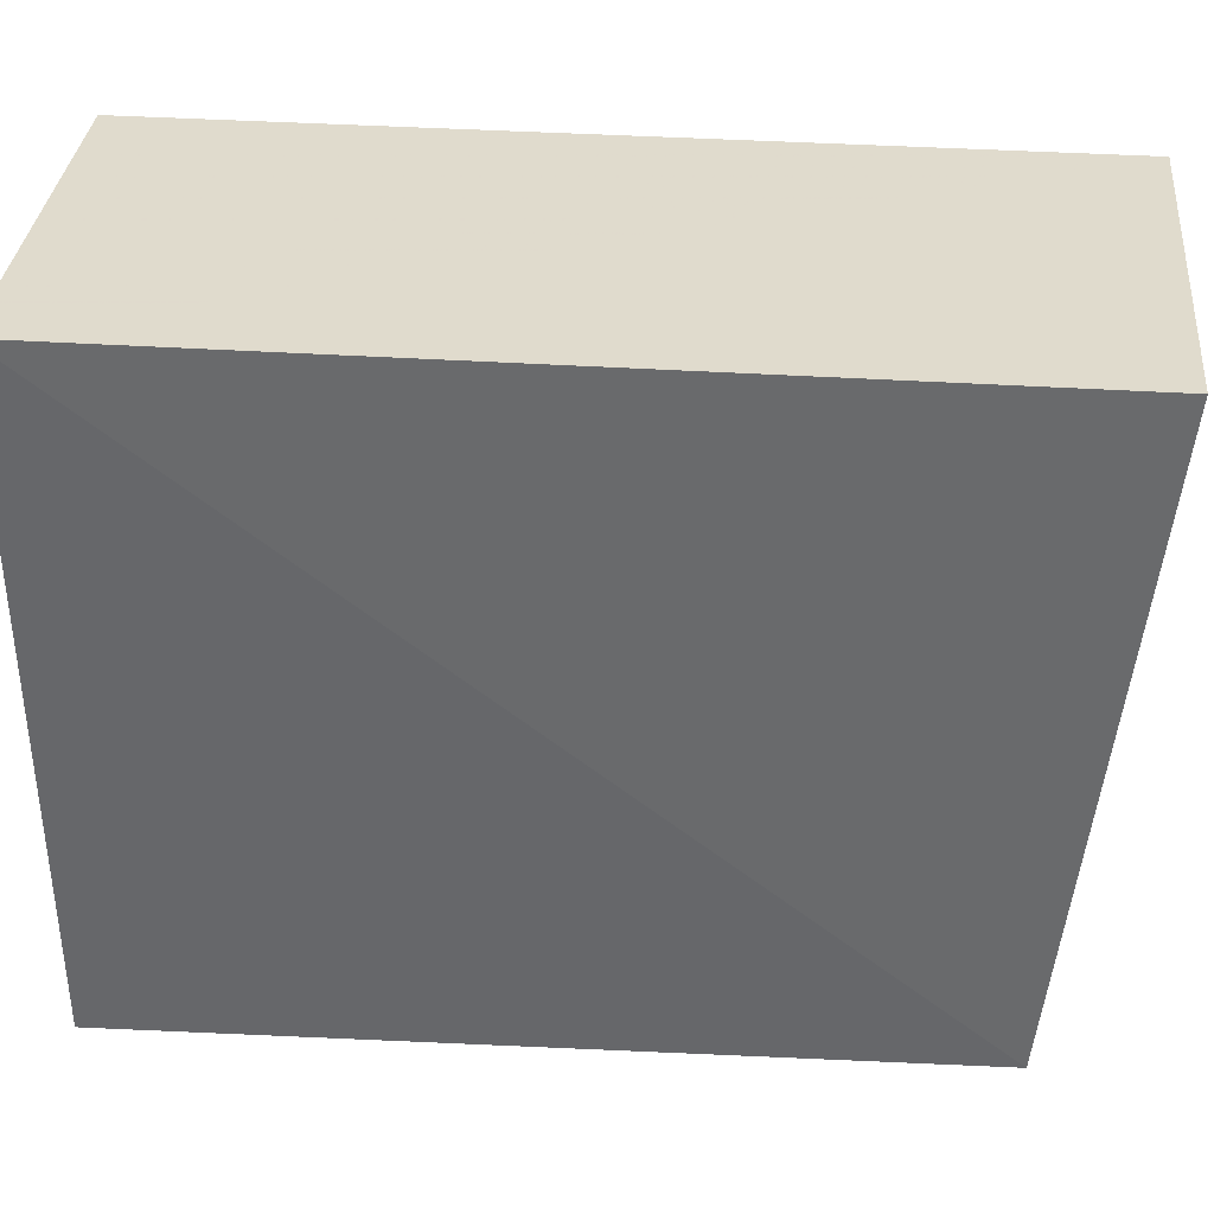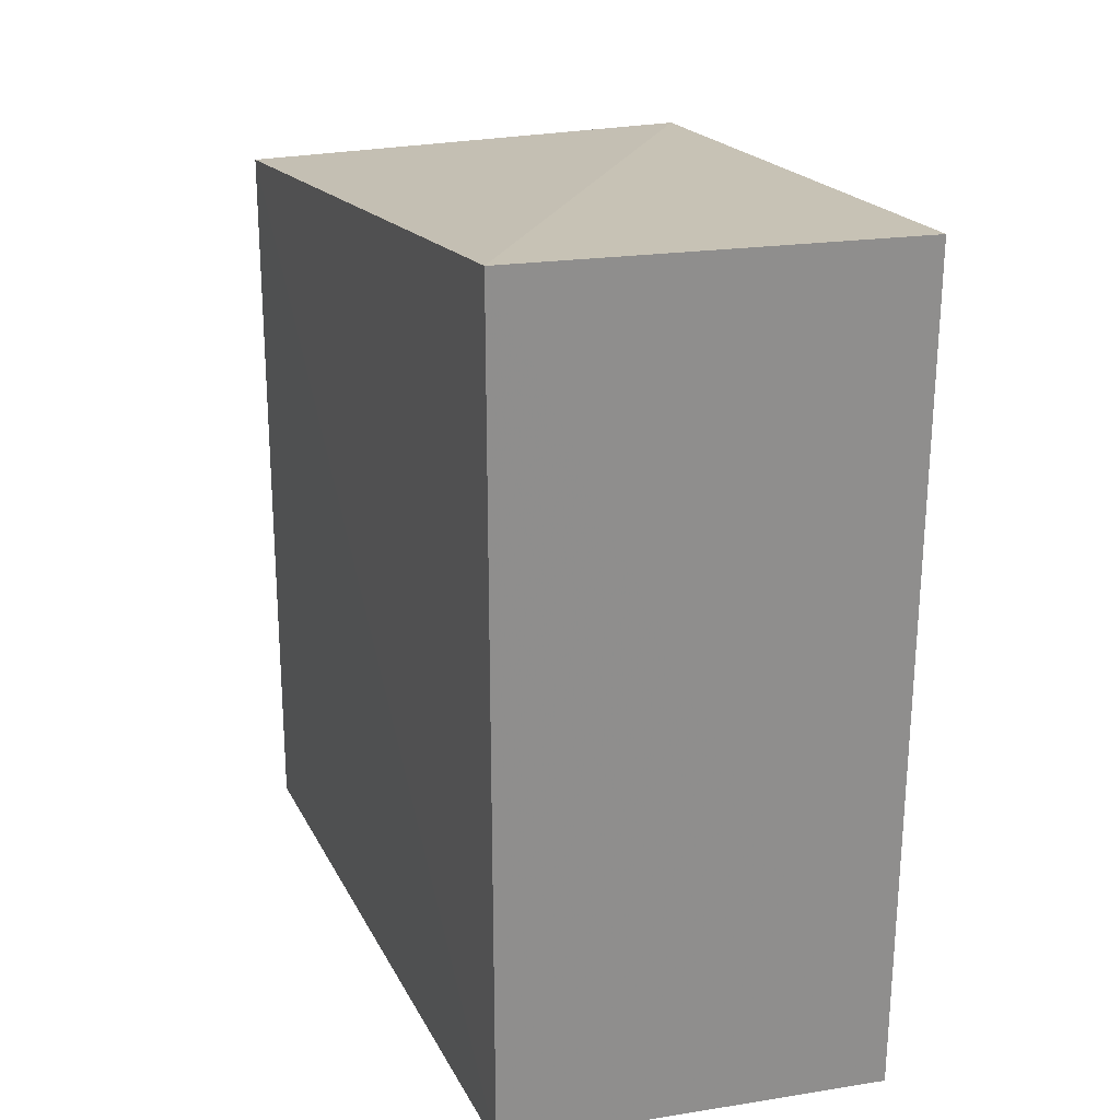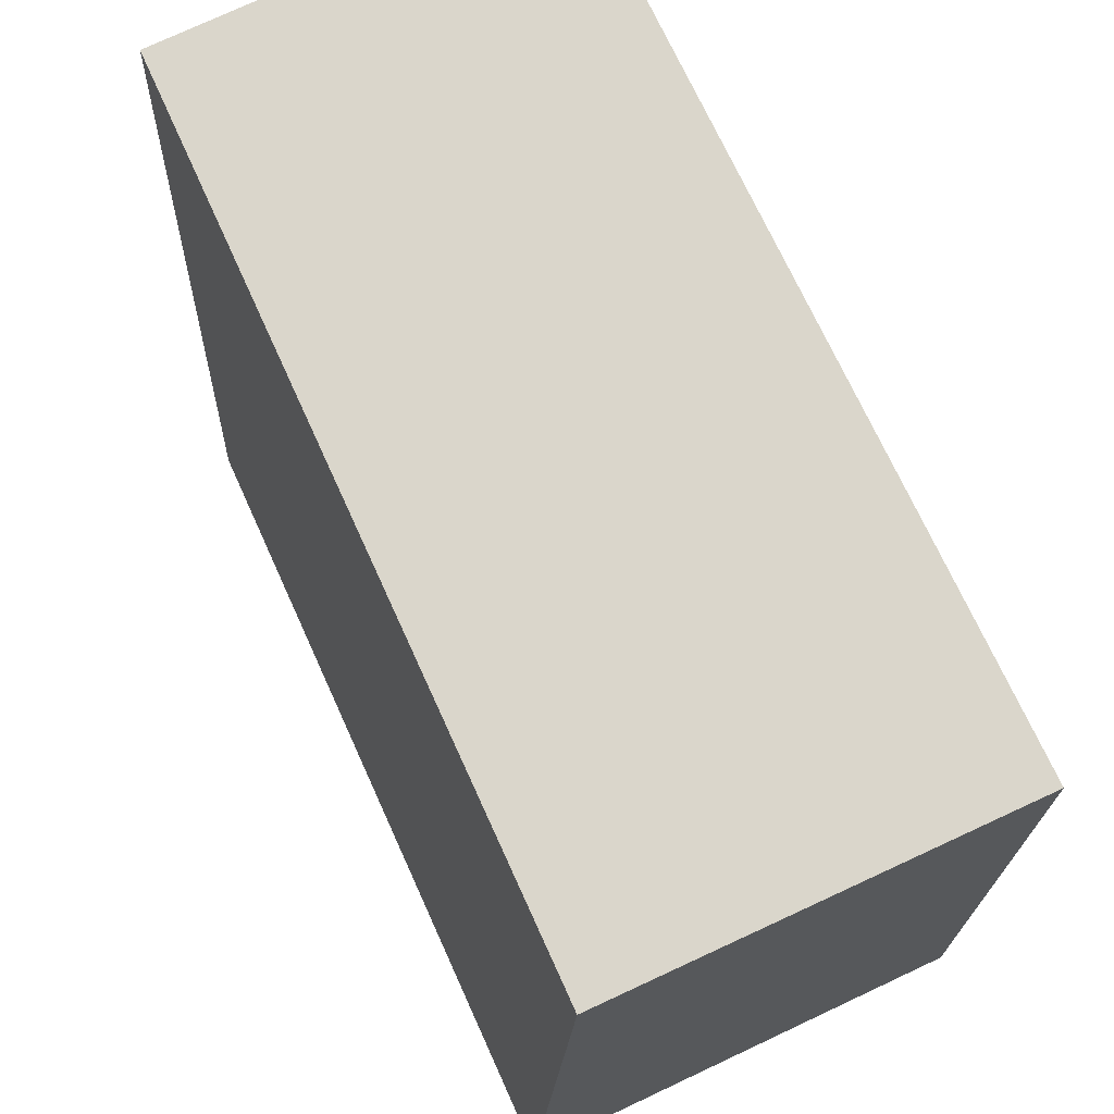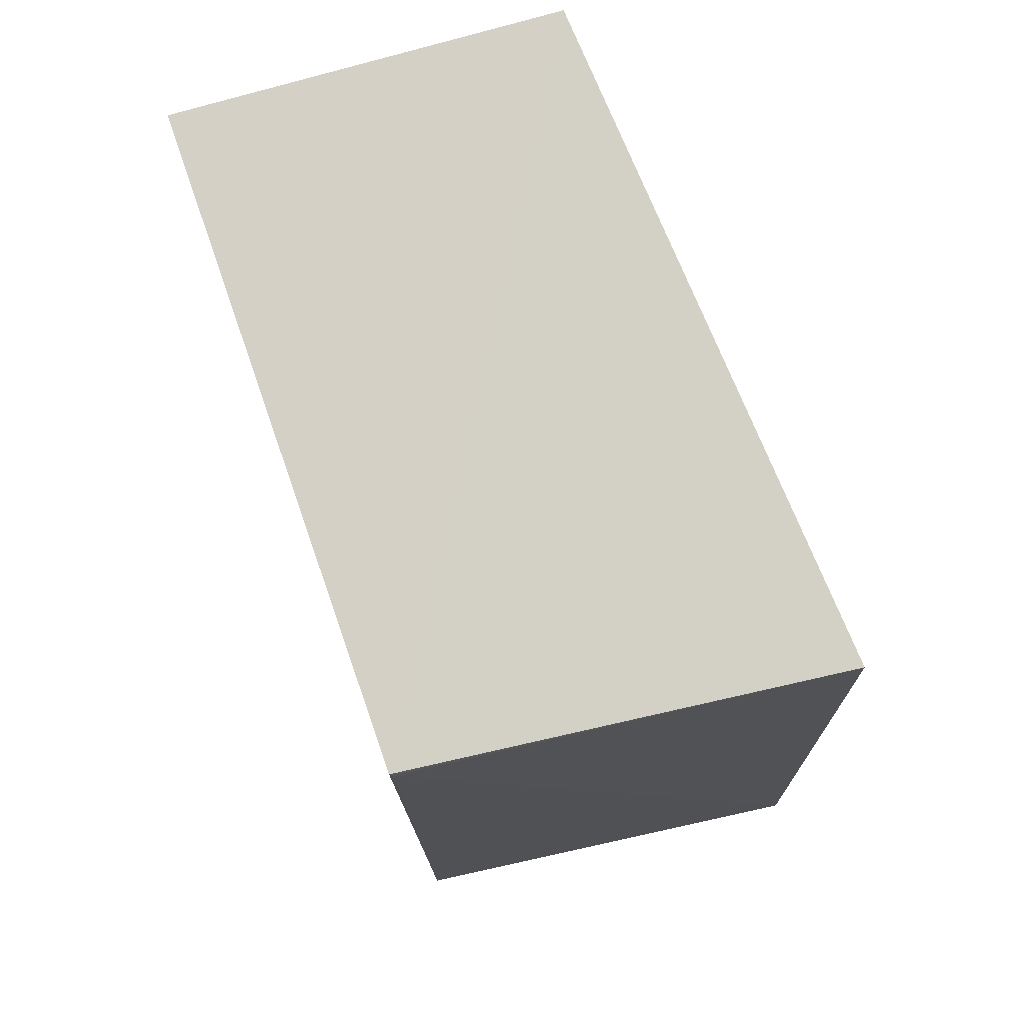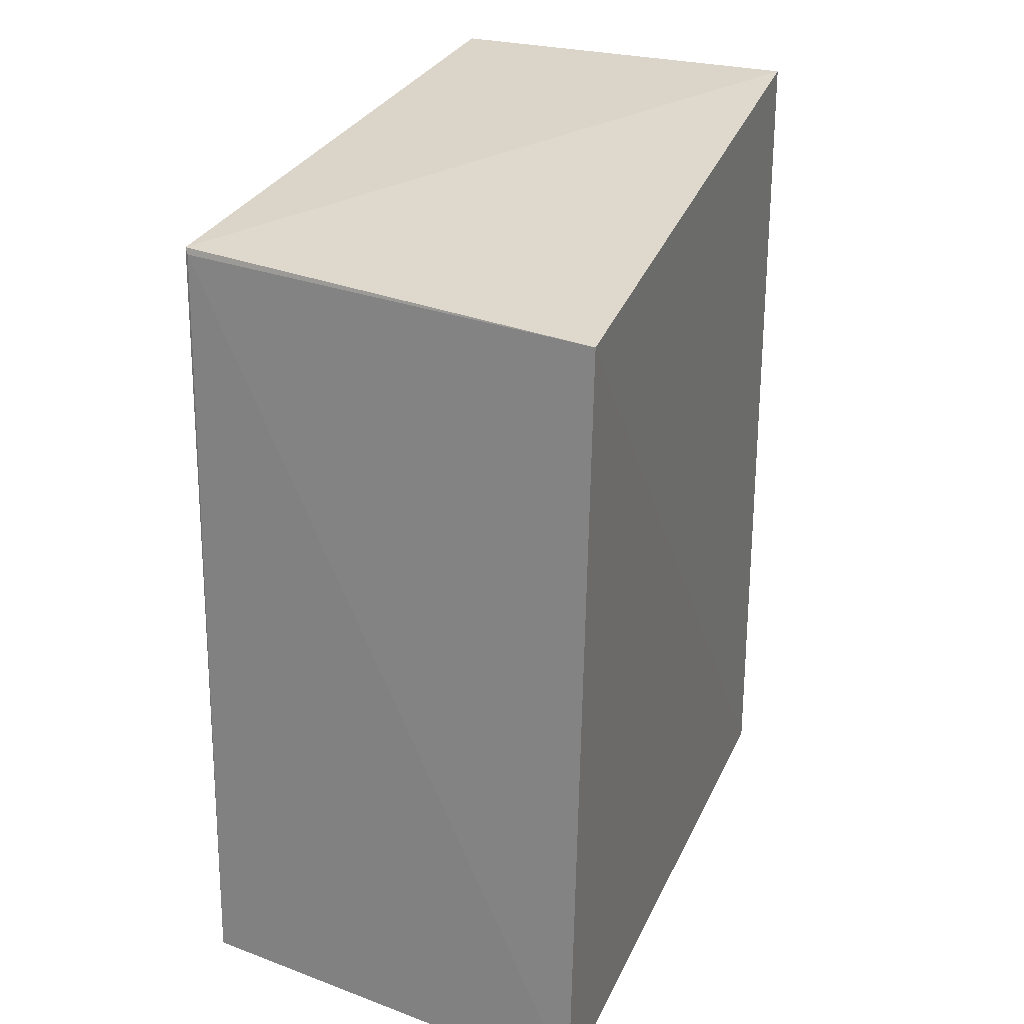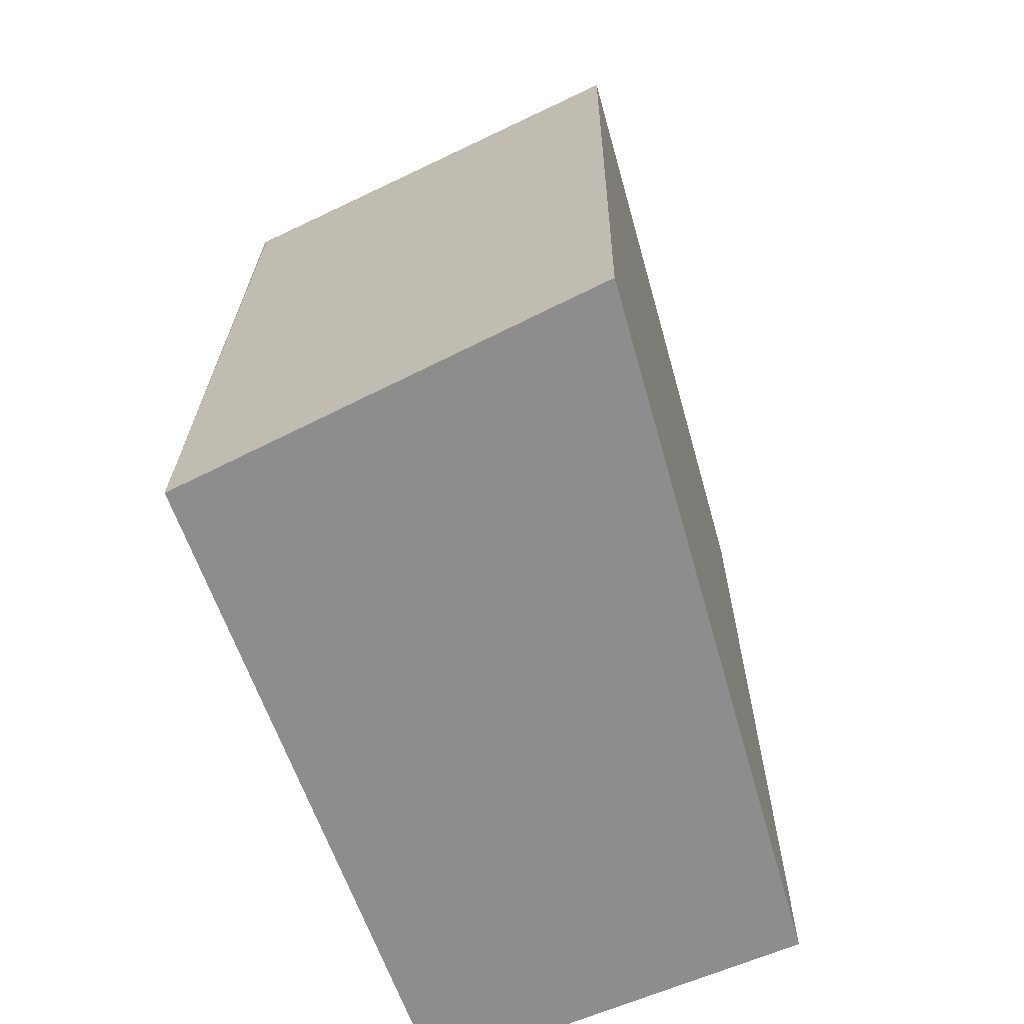
<metadata>
{"format":"obj","ext":"obj","renderer":"f3d","projection":"perspective","resolution":1024,"background":"white","views":[{"elev":37.5,"azim":95.0,"up":"+Z"},{"elev":24.9,"azim":-18.8,"up":"+Y"},{"elev":70.8,"azim":-24.3,"up":"+Z"},{"elev":75.3,"azim":159.7,"up":"+Y"},{"elev":25.4,"azim":-157.0,"up":"+Y"},{"elev":-64.6,"azim":-160.9,"up":"+Y"}]}
</metadata>
<code>
v 0.0004357 0.007615 0.01686
v 0.0004416 -4.707e-05 0.01684
v 0.0004841 -4.707e-05 0.01078
v -0.003413 0.00689 0.01055
v -0.003031 -4.707e-05 0.01658
v 0.0005423 0.007038 0.01105
v -0.003032 0.00765 0.0166
v -0.003393 -4.707e-05 0.01024
v 0.0005174 0.00698 0.01104
f 5 3 2
f 6 1 2
f 6 2 3
f 7 5 2
f 7 2 1
f 7 4 5
f 7 6 4
f 7 1 6
f 8 5 4
f 8 3 5
f 9 6 3
f 9 3 8
f 9 8 4
f 9 4 6

</code>
